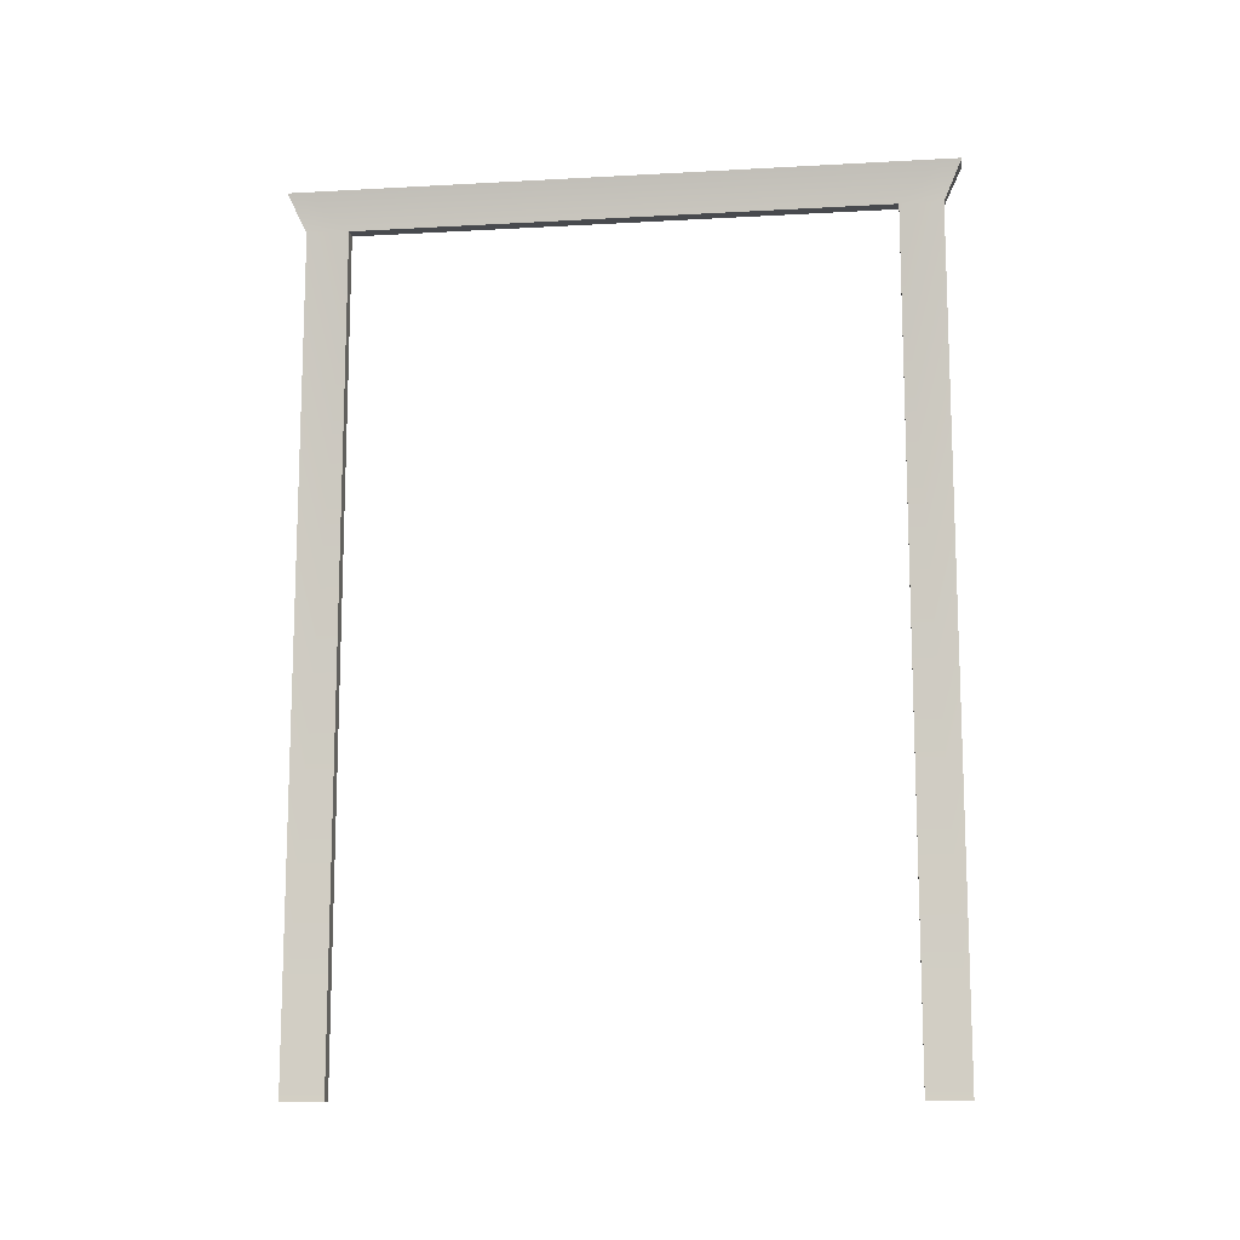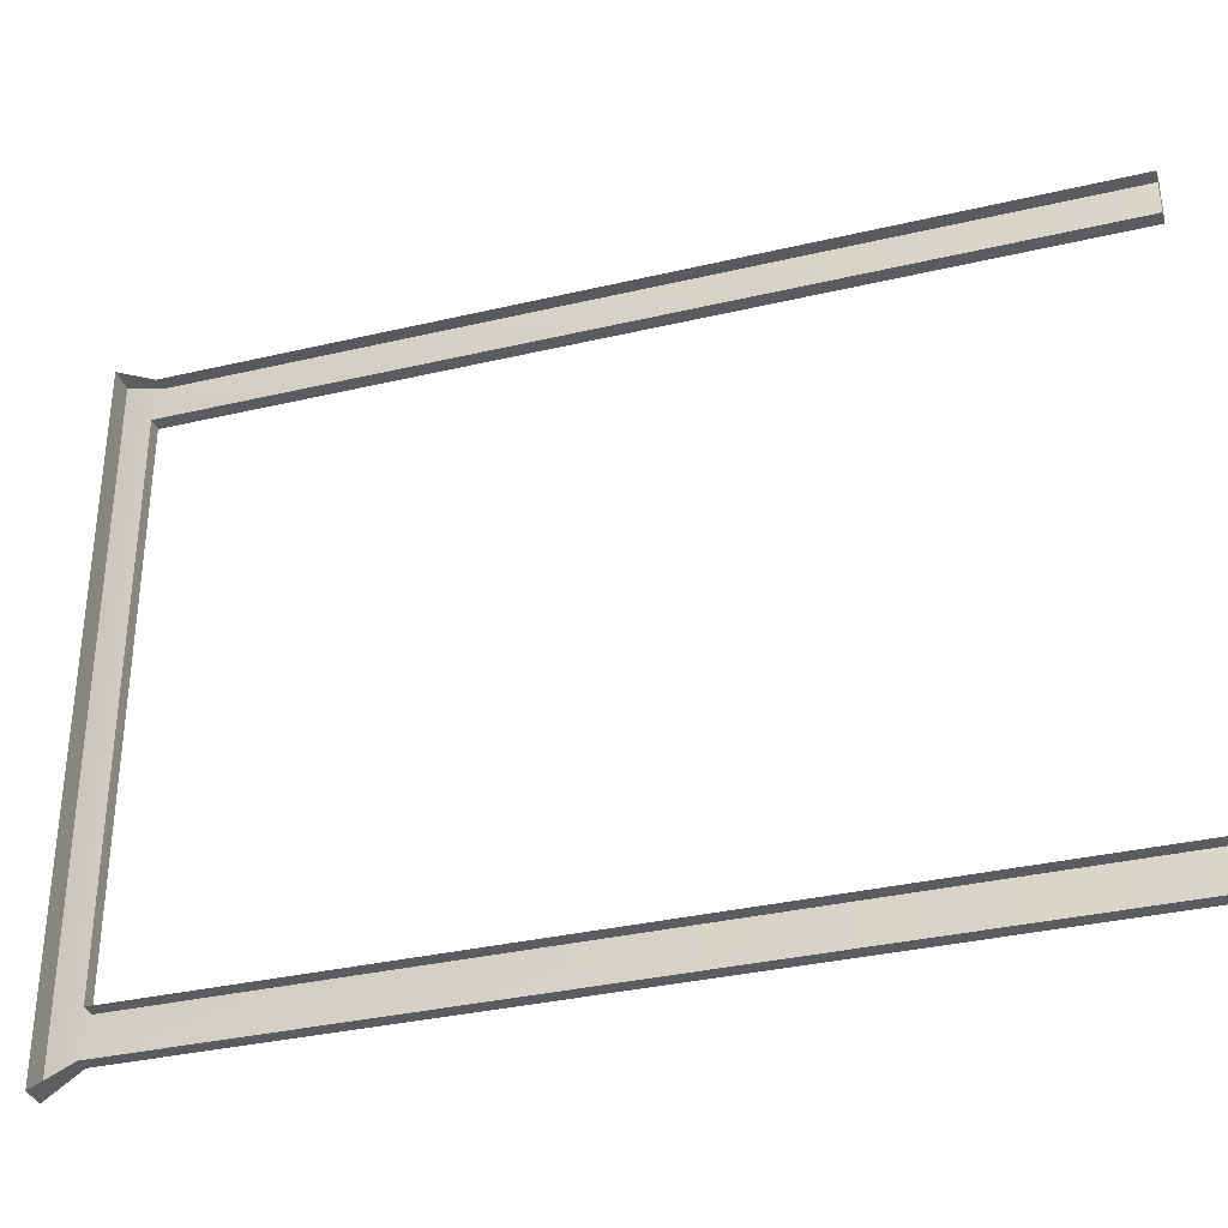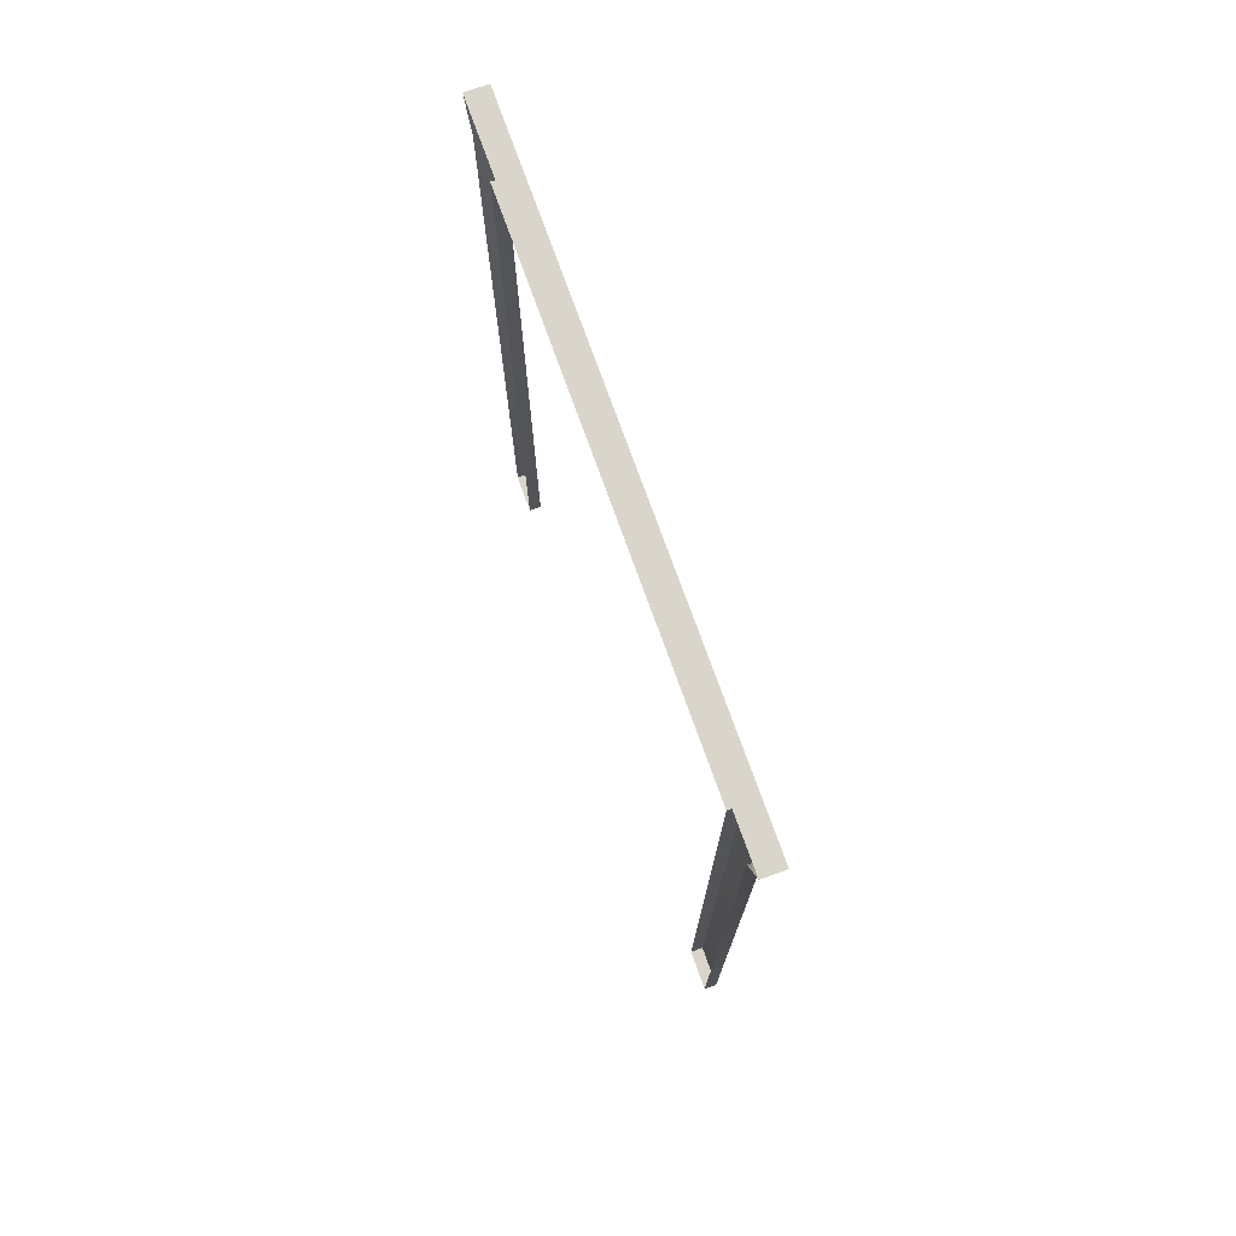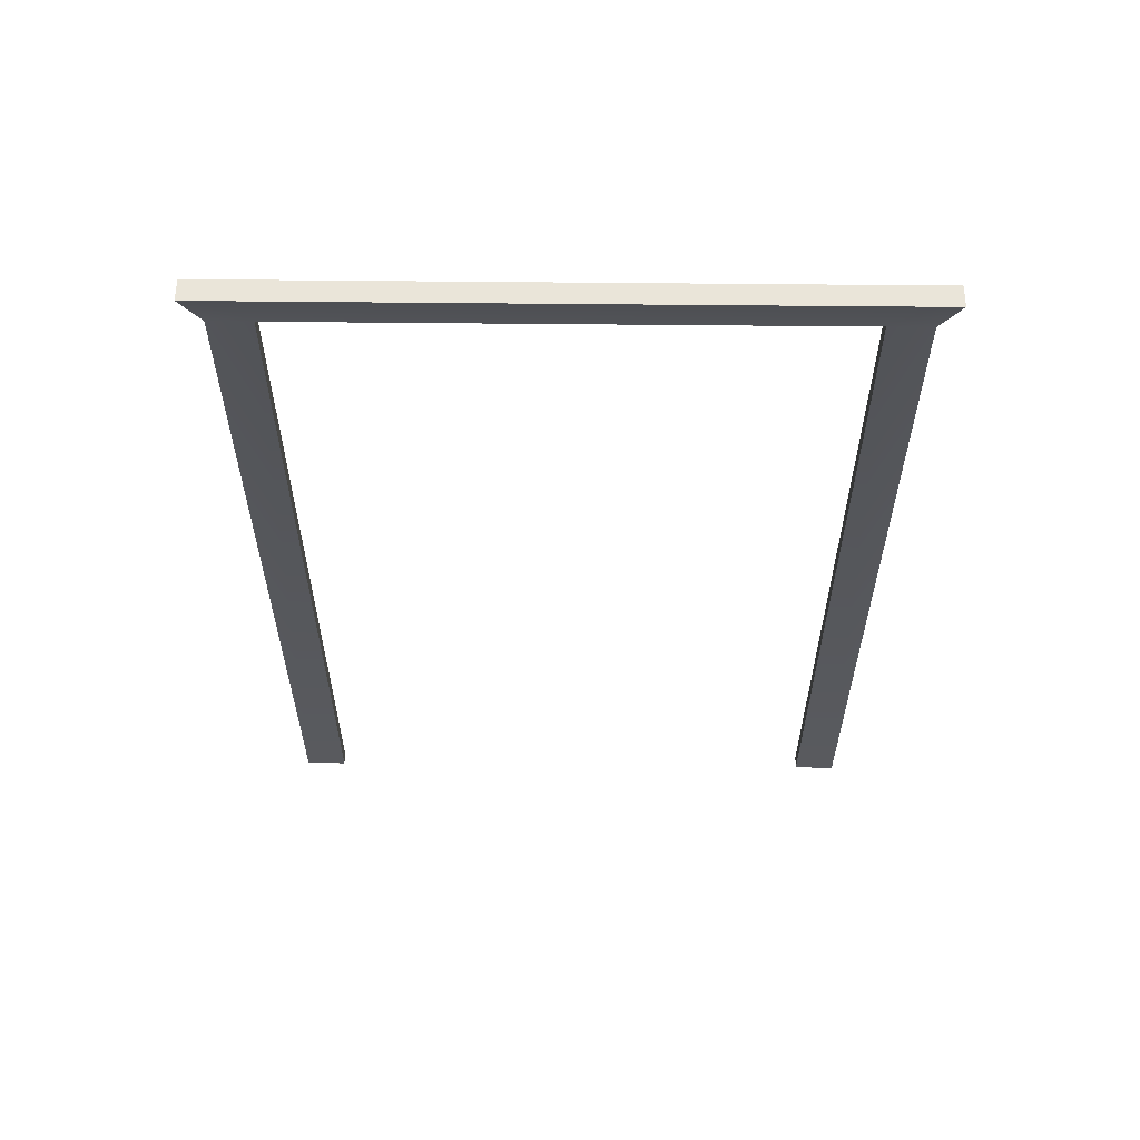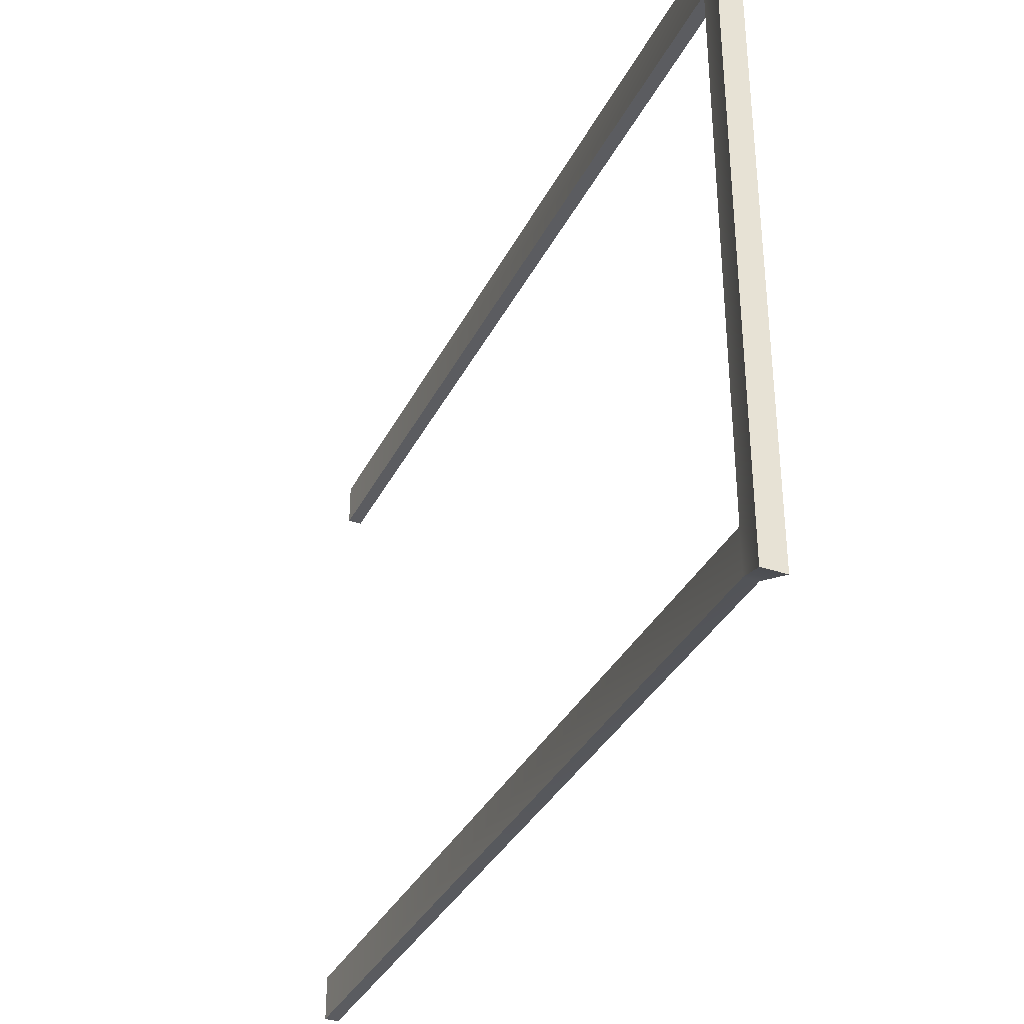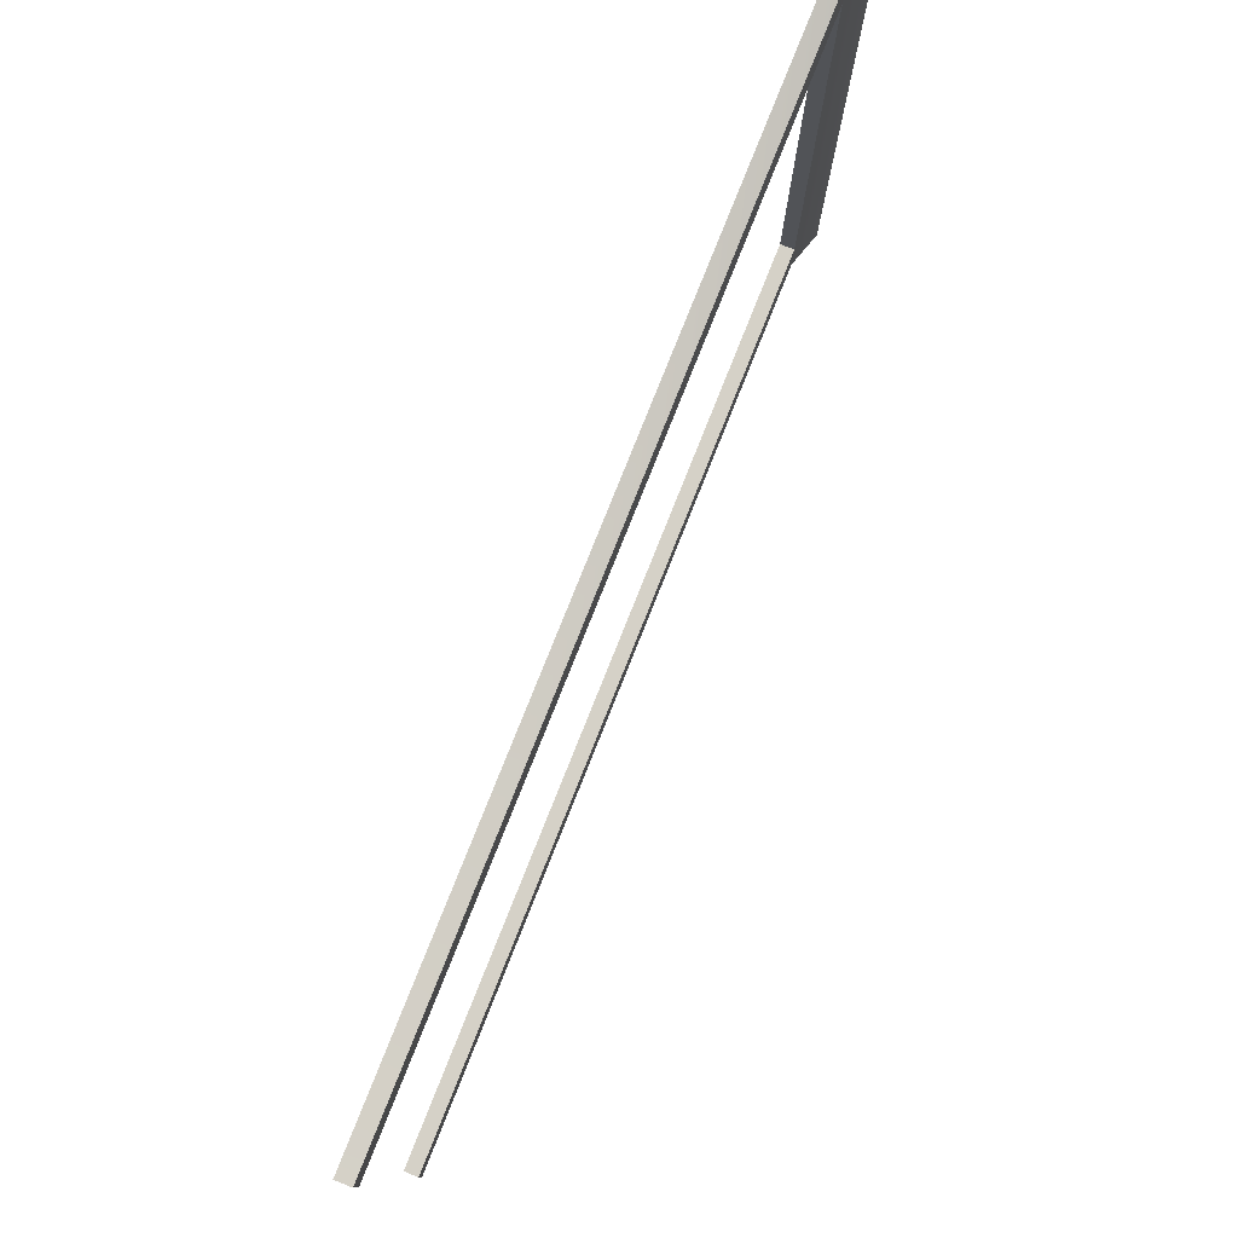
<metadata>
{"format":"obj","ext":"obj","renderer":"f3d","projection":"perspective","resolution":1024,"background":"white","views":[{"elev":-12.8,"azim":97.3,"up":"+Y"},{"elev":-34.0,"azim":-72.3,"up":"+Z"},{"elev":74.6,"azim":-19.7,"up":"+Y"},{"elev":58.2,"azim":90.6,"up":"+Y"},{"elev":-35.0,"azim":156.2,"up":"+Z"},{"elev":79.6,"azim":21.8,"up":"+Z"}]}
</metadata>
<code>
v  5.25 200 -70.96
v  3 191 -61.25
v  3 191 -70.96
v  5.25 200 -75.09
v  3 191 61.25
v  5.25 200 70.96
v  3 191 70.96
v  3 0 70.96
v  3 0 61.25
v  3 0 -61.25
v  3 0 -70.96
v  5.25 200 75.09
v  0 0 -70.96
v  0 191 -70.96
v  0 200 -75.09
v  0 200 -70.96
v  0 200 70.96
v  0 200 75.09
v  0 191 70.96
v  0 0 70.96
v  0 0 61.25
v  0 191 61.25
v  0 191 -61.25
v  0 0 -61.25
g 4_dutch_shed_door_frame
f 1 2 3 4
f 5 2 1 6
f 5 7 8 9
f 2 10 11 3
f 7 5 6 12
f 3 11 13 14
f 4 3 14 15
f 1 4 15 16
f 6 1 16 17
f 12 6 17 18
f 7 12 18 19
f 8 7 19 20
f 9 8 20 21
f 5 9 21 22
f 2 5 22 23
f 10 2 23 24
f 11 10 24 13

</code>
